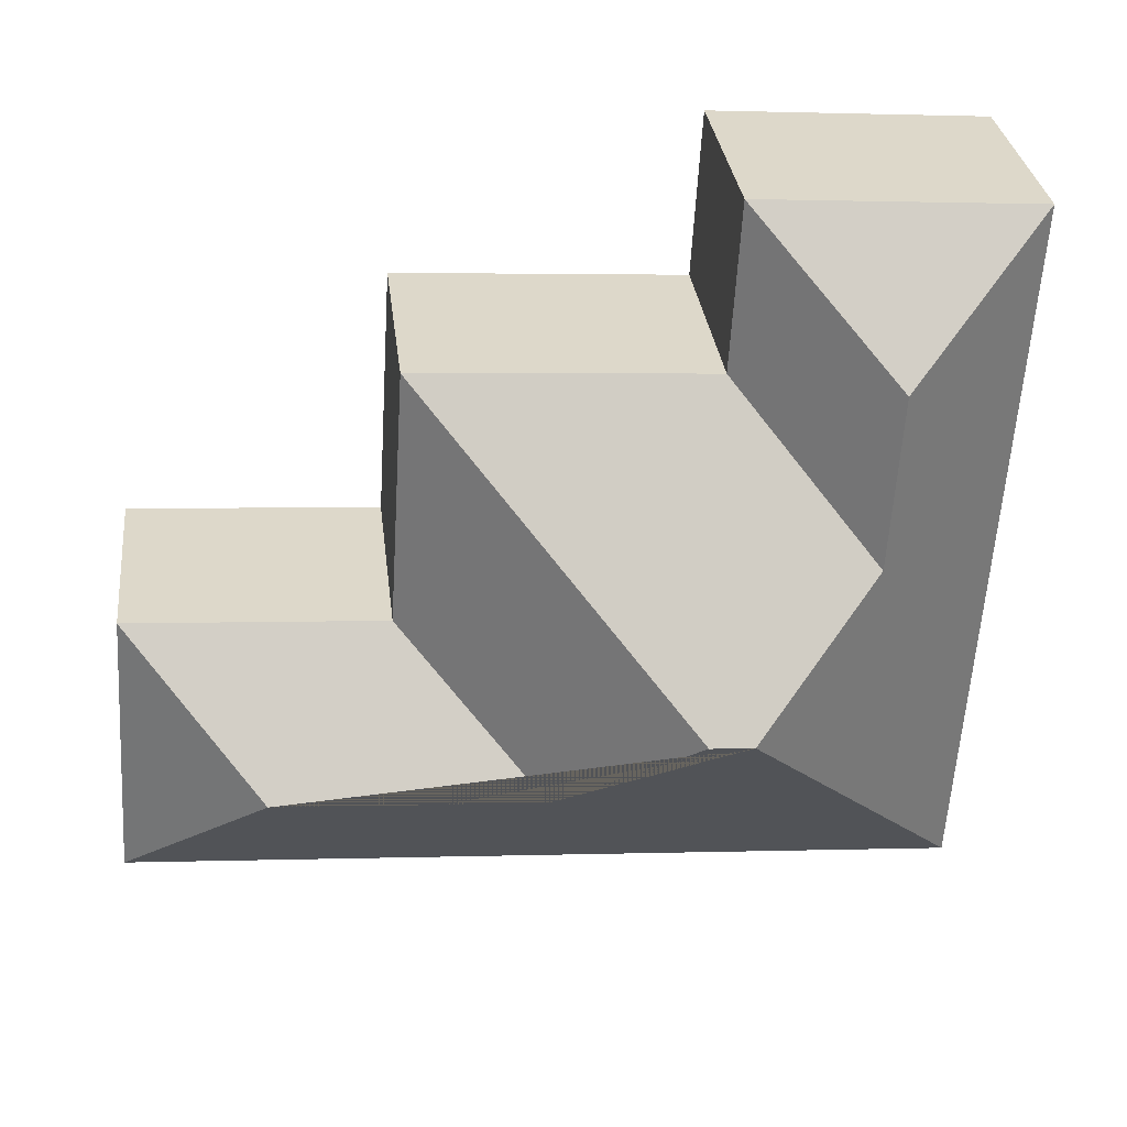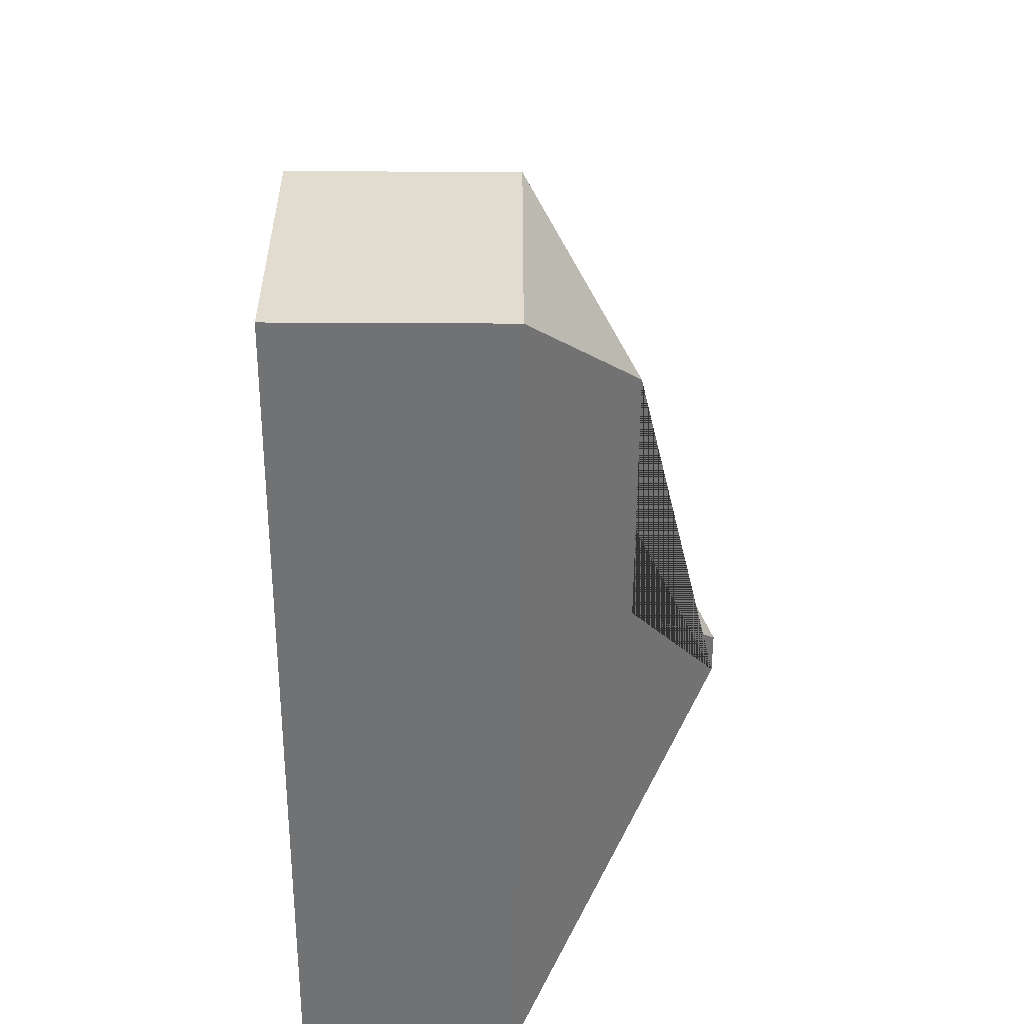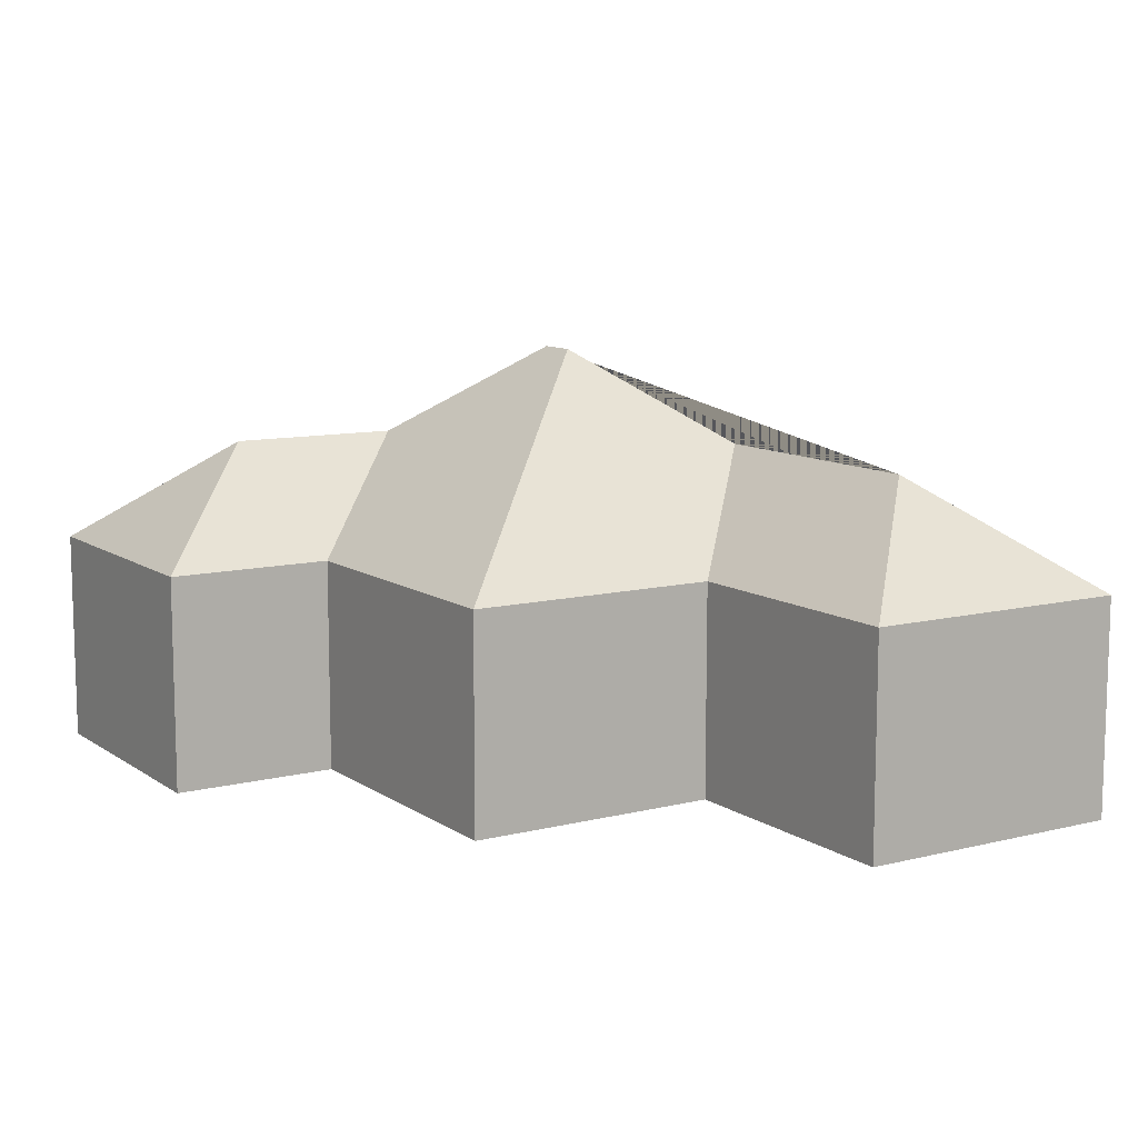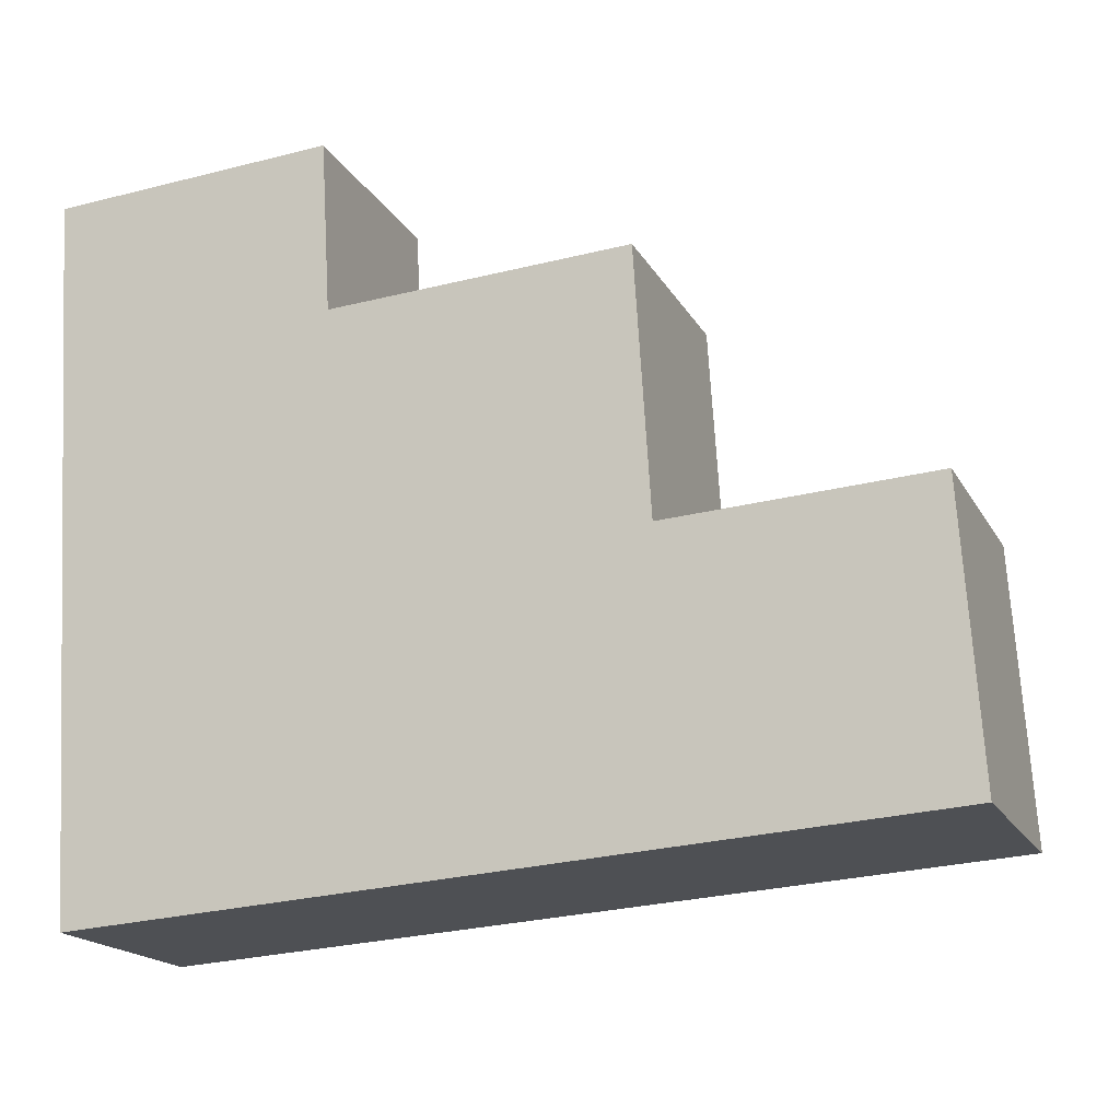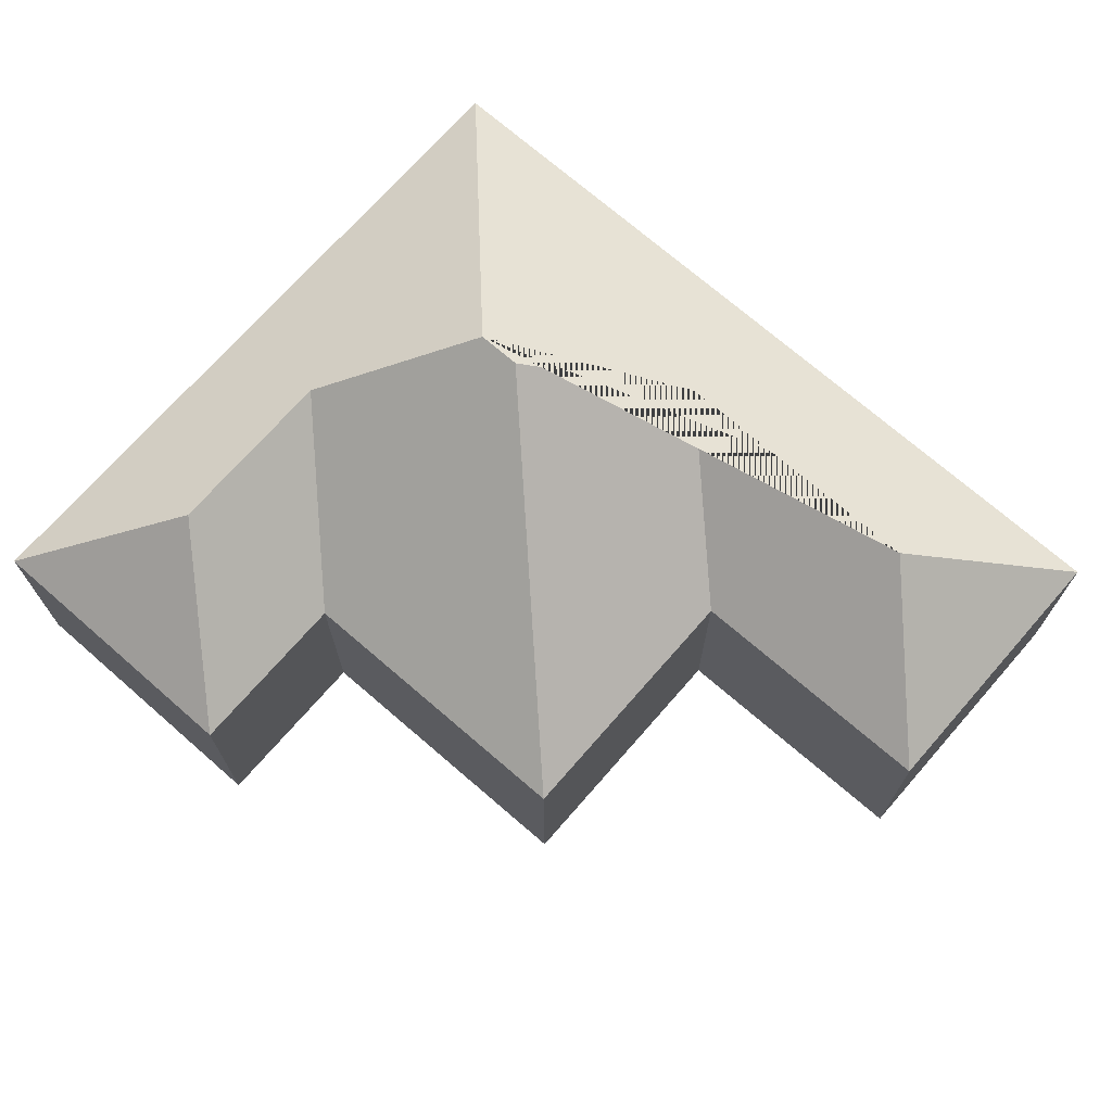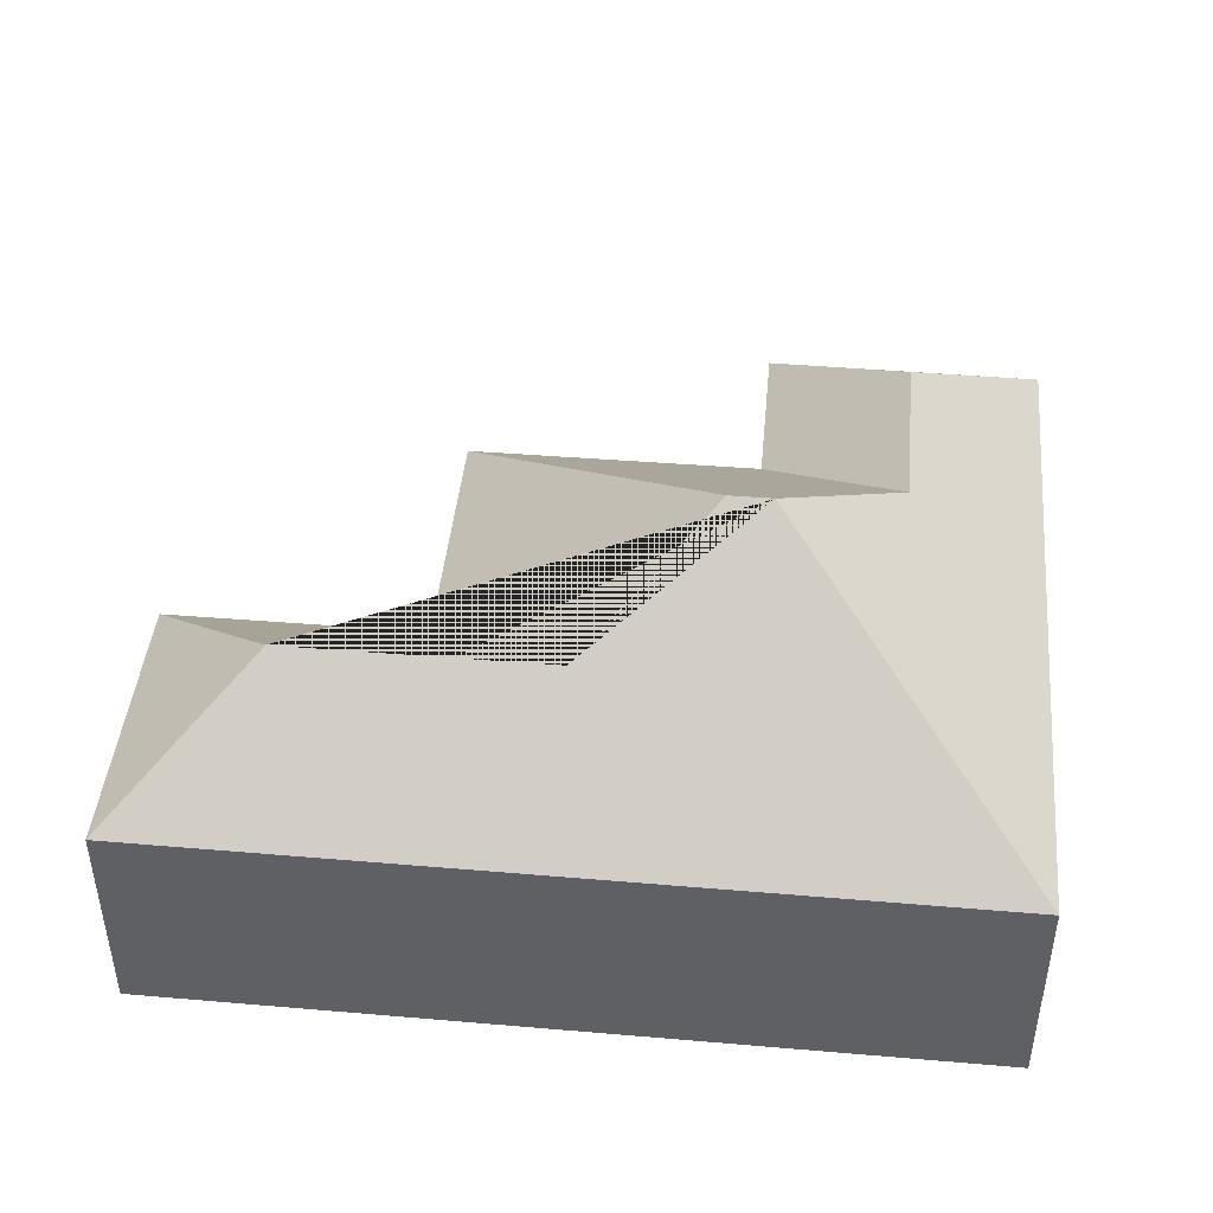
<metadata>
{"format":"obj","ext":"obj","renderer":"f3d","projection":"perspective","resolution":1024,"background":"white","views":[{"elev":30.9,"azim":173.5,"up":"+Z"},{"elev":-51.9,"azim":89.7,"up":"+Z"},{"elev":10.4,"azim":54.4,"up":"+Y"},{"elev":-17.8,"azim":20.7,"up":"+Z"},{"elev":71.0,"azim":37.5,"up":"+Y"},{"elev":44.3,"azim":-178.0,"up":"+Y"}]}
</metadata>
<code>
o CG10_500_036057_0001
v 30.87 75 -262.1
v 316.1 75 -243.7
v 265.2 112.1 -197.5
v 175 112.3 -203.1
v 128.9 145 -162.6
v 114.4 145 -163.4
v 221.8 75 -153.2
v 309.9 75 -148
v 69.79 112.3 -122.4
v 216.2 75 -63.94
v 114.6 75 -69.88
v 66.04 112.5 -61.78
v 111.2 75 -11.68
v 15.08 75 -17.88
v 30.87 0 -262.1
v 316.1 0 -243.7
v 309.9 0 -148
v 221.8 0 -153.2
v 216.2 0 -63.94
v 114.6 0 -69.88
v 111.2 0 -11.68
v 15.08 0 -17.88
f 14 13 12
f 9 11 13 12
f 11 10 5 6 9
f 1 6 9 12 14
f 6 5 4 3 2 1
f 10 7 4 5
f 7 8 3 4
f 8 2 3
f 15 16 17 18 19 20 21 22
f 1 15 16 2
f 2 16 17 8
f 8 17 18 7
f 7 18 19 10
f 10 19 20 11
f 11 20 21 13
f 13 21 22 14
f 14 22 15 1

</code>
